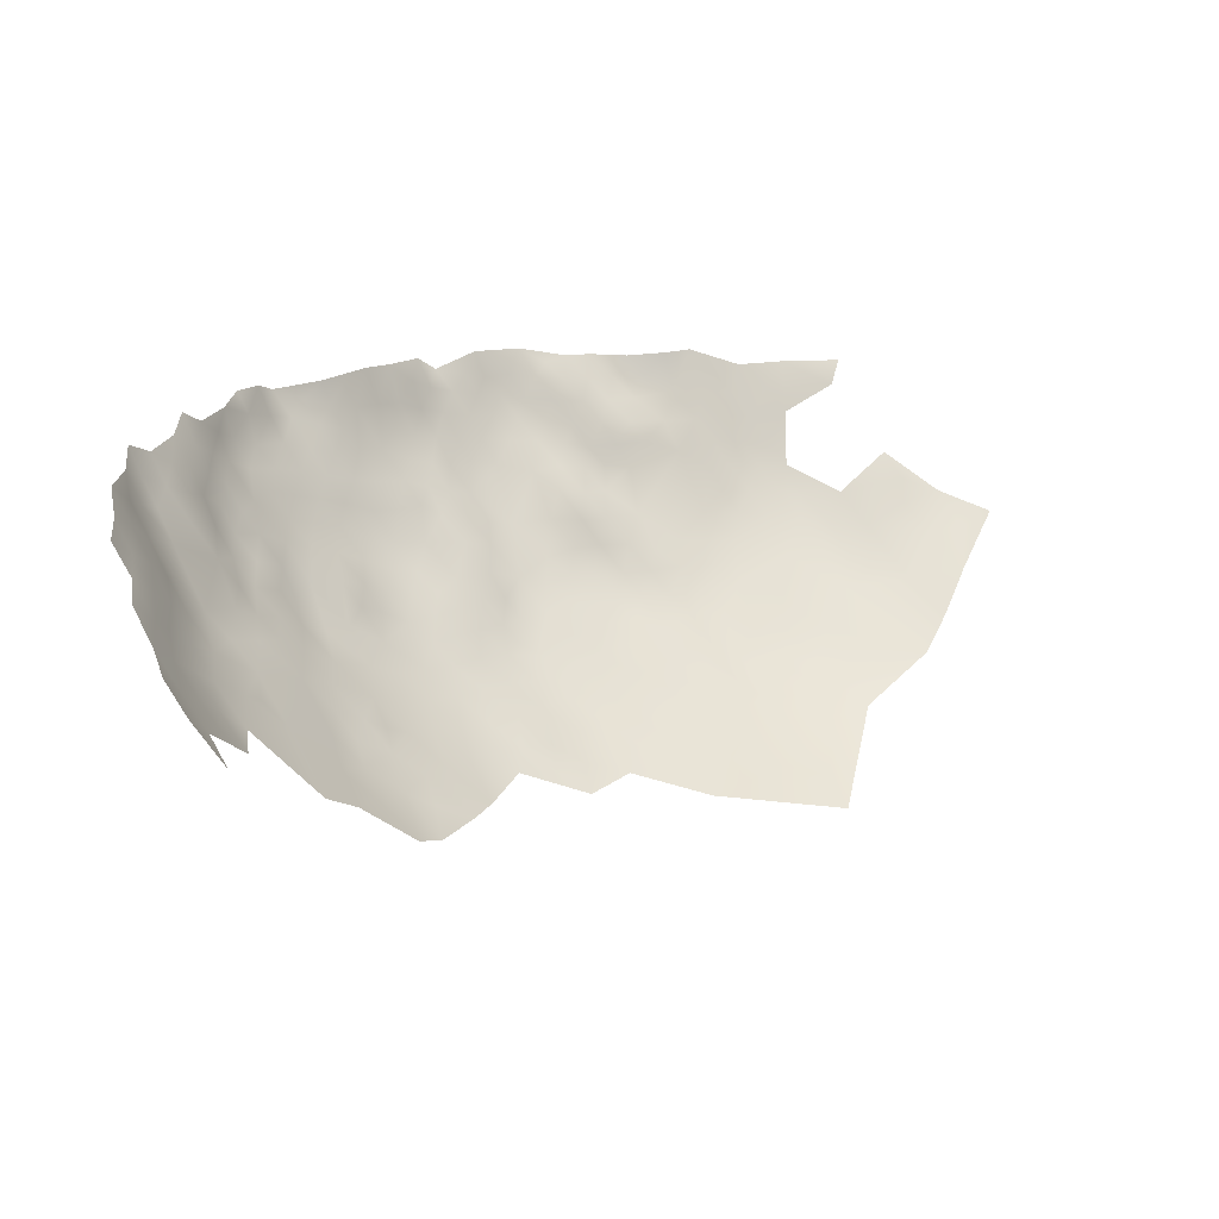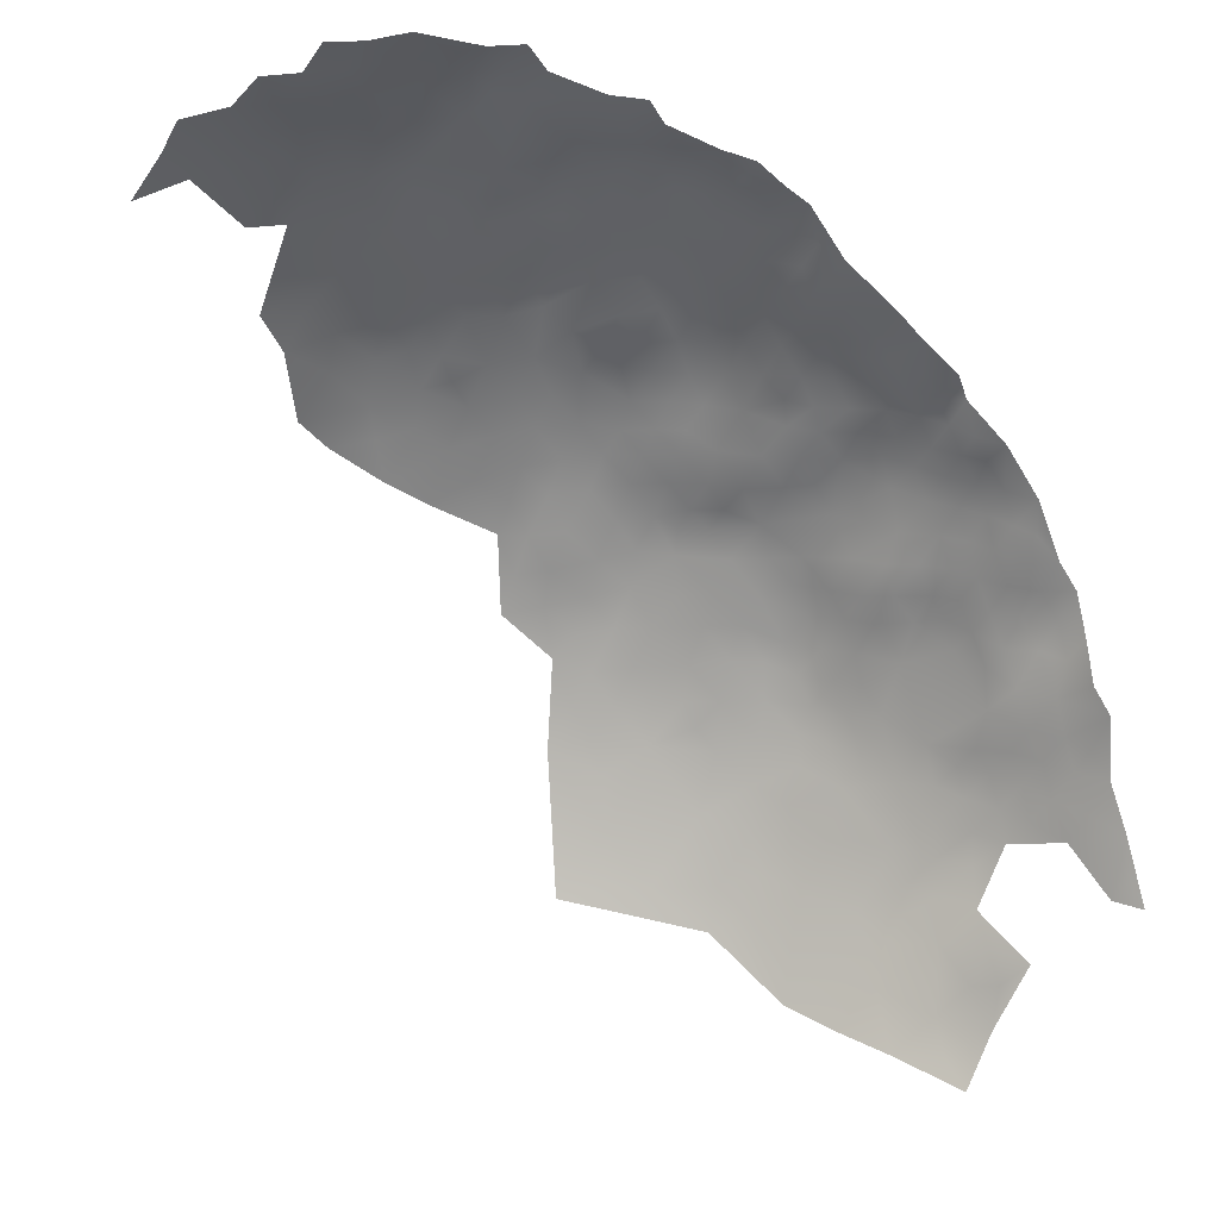
<metadata>
{"format":"obj","ext":"obj","renderer":"f3d","projection":"perspective","resolution":1024,"background":"white","views":[{"elev":11.2,"azim":89.5,"up":"+Y"},{"elev":-8.3,"azim":146.7,"up":"+Z"}]}
</metadata>
<code>
v -753.7 82 400.9
v -753.4 84.54 402.6
v -753.4 87.03 404.2
v -755.5 86.31 402.1
v -751.1 85.2 404.5
v -755.6 83.81 400.6
v -751.3 82.75 403
v -751.3 80.02 400.8
v -748.7 80.92 402.9
v -748.6 83.62 404.9
v -748.5 85.96 406.3
v -746 81.94 404.9
v -750.5 87.7 406.1
v -745.2 85.57 407.4
v -755.6 88.77 403.6
v -753.4 89.61 405.7
v -753.2 92.05 406.8
v -755.8 91.55 405.2
v -757.5 90.73 402.9
v -755.8 94.1 406.9
v -757.5 92.98 404.3
v -743.6 80.19 405
v -745.8 78.46 402.8
v -751 77.24 398.6
v -753.6 78.96 398.8
v -756 80.7 398.7
v -755.5 77.81 396.5
v -753.3 76.17 396.7
v -748.5 77.96 400.3
v -757.5 88.11 401.5
v -741.1 78.56 404.9
v -743.5 77.39 403.9
v -751 74.67 397
v -755.2 75.49 394.5
v -752.6 73.39 394.7
v -741.1 75.57 403.1
v -743.6 74.35 401.2
v -741 72.42 400.4
v -738.3 74.06 402.7
v -738.4 76.84 404.6
v -738.4 79.3 406.7
v -738.4 81.89 408.5
v -740.9 81.12 406.8
v -735.8 79.96 407.6
v -735.5 77.5 406.1
v -734.6 82.43 409.1
v -732.9 78.53 407.6
v -738.3 71.1 400.4
v -734.6 72.32 402.4
v -735.9 75.37 404.4
v -733 75.85 405.8
v -740.7 83.53 408.5
v -743.2 83.09 406.8
v -733.6 85.65 411.1
v -737.7 84.67 409.7
v -738.2 87.17 410.7
v -740.6 86.04 409.7
v -740.4 88.58 410.6
v -742.9 87.58 409.4
v -742.4 85.12 408.1
v -737.9 89.58 411.7
v -738.2 92.27 413
v -740.3 91.11 411.6
v -735.6 90.35 412.8
v -740.8 93.87 412.7
v -742.7 90.14 410.5
v -743 92.83 411.4
v -735.5 87.79 411.4
v -733 88.77 412.9
v -733.2 91.55 414.2
v -731.1 87.22 413.4
v -730.9 89.84 414.6
v -730.9 92.44 415.6
v -728.3 90.76 415.4
v -728.6 87.87 414.3
v -725.3 88.74 414.6
v -725.8 85.67 413.3
v -725 82.7 411.8
v -722.3 84.22 412.5
v -722.3 87.33 414
v -725.4 79.77 410.4
v -729.1 79.16 409.5
v -730.1 76.51 407.6
v -725.9 76.44 408.4
v -722.5 78.04 409.7
v -722.4 81.11 411.1
v -719.7 79.52 410.9
v -719.2 82.38 411.9
v -719.3 85.5 413.5
v -716.3 80.89 411.4
v -716.5 84.06 413.1
v -716.4 77.87 410.2
v -713.6 82.65 412.6
v -719.4 88.32 414.8
v -722.3 90.32 415.5
v -757.6 77.11 394.2
v -757.8 79.8 396.3
v -730.4 84.36 412.1
v -757.9 82.75 398.2
v -722.4 74.82 408
v -725.2 73.03 405.9
v -719.3 73.19 407.3
v -719.4 76.36 409.2
v -716.5 72.19 406.7
v -716.1 74.72 408.2
v -716.7 87.03 414.6
v -745.3 89.08 409.5
v -729.4 73.9 405.4
v -712.9 76.3 409.2
v -712.7 73.03 407.1
v -708.7 71.24 405.1
v -709.5 74.93 408.1
v -759.6 88.06 399.6
v -758.9 90.11 400.9
v -757.6 85.67 399.9
v -759.6 85.17 397.7
v -761.6 84.96 395.6
v -759.5 82.61 396
v -762 87.89 397.6
v -735.6 69.28 399.9
v -737.7 68.01 397.6
v -735.3 66.79 398
v -732.6 67.87 399.8
v -733.1 65.11 397.3
v -729.1 65.76 398.8
v -726 66.12 399.8
v -729.9 63.25 396.1
v -725.6 63.68 397.2
v -728.9 59.87 392.5
v -722.6 65.23 399.5
v -748.9 75.53 398.6
v -734.1 62.56 393.9
v -737.4 65.19 395.3
v -738.3 63 392.5
v -735.5 61.03 391.5
v -748.6 72.45 396.7
v -741.4 69.04 397.1
v -744.7 71.18 397.7
v -744.7 68.38 395
v -759.8 79.47 393.6
v -709.3 77.99 409.8
v -713 79.54 411.1
v -732.2 58.99 390.8
v -746.4 74.36 399.5
v -747.1 69.87 395.2
v -750 69.69 393.2
v -747.2 67.54 392.7
v -747.1 65.03 389.9
v -750 67.17 390.4
v -752.7 69.37 390.8
v -752.7 67.19 388.1
v -750 64.96 387.6
v -747.4 62.86 387.3
v -749.5 62.54 384.6
v -747.6 60.72 384.8
v -744.2 62.41 388.8
v -744.4 65.52 392.1
v -755.4 69.55 388.6
v -755 71.67 390.6
v -757.7 71.69 388.5
v -757.9 69.27 386
v -755.4 67.11 385.8
v -757.6 66.78 383.5
v -755.1 64.67 382.7
v -758.2 65.25 380.5
v -755.3 62.71 379.8
v -752.1 64.53 384.9
v -751.9 62.15 381.8
v -760.4 68.76 383
v -752.5 60.38 379
v -754.3 58.93 374.8
v -749.6 60.31 381.5
v -756.4 58.89 370.8
v -741.3 63.02 391
v -741.5 65.91 394.1
v -759.9 71.7 386.5
v -761.9 73.75 386.3
v -762.1 76.16 387.7
v -760.1 74.1 388.3
v -757.5 73.75 390.6
v -755.5 61.02 376.8
v -758 62.97 377.2
v -761.3 67.62 379.7
v -760.5 65.25 377.3
v -727.5 82.29 411.6
v -722 71.05 405.5
v -750.4 92.52 408.4
v -757.1 60.65 373.5
v -737.5 59.39 388.3
v -741.3 59.69 386.9
v -739.4 66.84 395.8
v -745.3 91.57 410.3
v -747.7 93.46 410.1
v -747.9 90.84 409.5
v -761 91.81 399.8
v -759.1 92.37 402
v -764.7 78.52 387.8
v -753.1 71.39 392.5
v -755.1 73.47 392.6
v -752.8 94.78 407.8
v -750.4 94.56 409.3
v -759.6 76.17 390.7
v -764.5 81.03 389.8
v -764.7 83.41 391.6
v -762.7 81.58 392.2
v -766.6 80.28 388
v -767.3 82.91 389.7
v -767.1 85.47 391.6
v -769.3 85.76 389.8
v -768.7 79.77 385.7
v -769.3 87.8 391
v -771.2 87.73 388.8
v -770.7 85.16 387.4
v -769.5 90.34 392.3
v -769.3 92.77 393.5
v -771.2 92.13 391.5
v -771.2 94.31 393.1
v -772.5 93.74 390.4
v -771.2 89.85 390
v -772.7 91.81 389.2
v -774.5 91.44 387.1
v -772.9 89.61 387.8
v -774.6 89.17 385.5
v -772.7 87.28 386.1
v -775.9 93.33 386.3
v -776 90.96 384.7
v -774.2 95.71 389.5
v -774.1 93.19 388.6
v -767.6 88.39 392.9
v -765.9 88.71 394.9
v -765.7 86.12 393.2
v -767.6 90.94 394.3
v -776 88.79 382.8
v -774.4 86.87 383.4
v -777 90.64 381.9
v -777.1 92.94 383.6
v -769.4 95.51 394.7
v -767.3 93.54 395.1
v -765.7 91.68 396.2
v -777.5 95.67 385.4
v -778.5 94.22 382.8
v -778.2 92.36 380.8
v -780.5 94.69 380.7
v -782.3 94.65 378.5
v -780.3 92.45 378.6
v -782.2 92.44 376.2
v -783.4 94.38 374.7
v -782 90.31 374
v -780.2 90.3 376.6
v -779.9 88.17 374.4
v -778.5 88.25 377.2
v -783.2 92.34 373.1
v -778.6 90.4 379.1
v -781.4 88.03 371
v -777.1 88.34 379.9
v -778.3 86.09 375.8
v -777 86.09 378.4
v -777.2 84.17 377
v -775.6 84.07 378.9
v -778.2 83.89 374.5
v -775.6 81.86 376.9
v -774 84.58 381.3
v -773.4 82 378.9
v -775.9 86.49 380.8
v -776 79.58 373.7
v -773.3 79.47 376.8
v -773.2 76.96 374.6
v -779.6 86.24 372.9
v -774.4 76.34 372
v -776.1 76.83 369.5
v -774.5 74.57 369.3
v -772.9 74.38 372.5
v -771.6 74.38 375.1
v -772.2 72.06 370.5
v -770.9 71.88 373.1
v -773.7 72.37 367.4
v -769.2 69.37 371.2
v -768.5 70.31 374.3
v -769.6 68.02 367.8
v -771.8 70.51 368.4
v -772.5 70.22 365.4
v -772 77.12 377.5
v -769.7 66.73 364
v -767 65.23 366.9
v -762.1 79.03 390.1
v -757.1 75.2 392.4
v -719 69.83 405
v -782.7 88.1 367.7
v -783.3 90.85 370
v -784.4 90.56 366.9
v -785.5 92.29 365.8
v -785.5 90.44 364.1
v -784.1 88.11 365.1
v -785.1 88.06 361.9
v -783.8 85.84 363.3
v -782.5 85.83 366
v -784.6 85.76 360.3
v -783.2 83.47 361.4
v -782.2 83.53 364.4
v -786.3 88.39 358.5
v -786.5 90.78 360.6
v -788.4 93.28 358.8
v -789.2 92.85 355.3
v -790.3 93.23 352.8
v -788.8 90.88 353.6
v -785.6 84.33 348.5
v -784.3 81.75 346.7
v -783.6 81.41 349.7
v -784 83.28 358.5
v -782.4 80.96 359.6
v -781.4 81.08 362.4
v -782.8 80.44 356.8
v -783 80.64 353.1
v -781.4 77.75 354.4
v -781 77.91 357.5
v -780.4 78.57 360.6
v -786.9 93.12 363.3
v -784.6 80.53 343
v -783.2 78.64 337.9
v -783.1 79.6 346.7
v -780.7 85.09 369.5
v -780.9 83.27 366.3
v -779.7 74.79 352.5
v -779.3 74.9 355.1
v -780.7 81.2 365.1
v -779.9 79.05 363.5
v -778.8 79.35 367
v -778.1 76.45 363.9
v -775.8 74.38 365.8
v -776.9 76.58 367.1
v -781.6 76.8 344.3
v -782.2 77.13 340.8
v -779.1 73.63 340.9
v -778.4 75.06 358.8
v -772.2 82.52 381.4
v -766.7 63.14 361.3
v -772.1 84.27 383.9
v -774.9 72.52 363.6
v -774.8 70.95 359.2
v -749.5 58.25 378.3
v -766 95.28 397.2
v -750.3 89.81 407.8
v -747.7 88.05 408
v -764 86.52 395.2
v -761.6 82.71 394.1
v -778.5 72.64 346.5
v -778.9 73.48 350.4
v -776.1 69.48 343.1
v -773.3 66.12 345.2
v -763.7 68.09 377.3
v -766.1 70.38 377.2
v -766.2 68.69 374.4
v -763.6 66.04 374.1
v -763.4 69.95 380
v -766.3 66.9 371
v -764 64.79 371.1
v -758.8 94.57 402.7
v -760.8 94.14 401
v -763.6 95.22 399.1
v -781.3 77.43 350.5
v -777.2 71.8 352.9
v -769.4 72.06 375.9
v -770.2 74.45 377.9
v -727.3 72.24 405
v -727.5 69.69 402.8
v -764.7 75.28 385.1
v -766.2 74.35 382.5
v -768 76.62 382.5
v -763.8 72.04 382.5
v -761.8 71.75 384.9
v -759.8 70.06 385.2
v -758.3 58.97 367.9
v -771.8 79.61 379.1
v -770.8 79.88 382.2
v -770.5 77.01 379.8
v -763.6 84.14 393.5
v -764 89.3 396.7
v -763.8 91.82 398.1
v -768.4 74.77 380.4
v -766.4 72.57 379.6
v -760 62.91 374
v -759.3 60.8 370.8
v -772.2 68.84 362.3
v -772.8 68.29 359
v -771.3 65.9 356.4
v -771 64.73 352.5
v -768.6 63.11 355.4
v -770.2 65.83 359.8
v -773.7 68.3 354.9
v -768.5 61.88 351.4
v -764.2 59.41 355.3
v -762.3 61.76 367.4
v -761.9 63.08 371.8
v -765.2 64.77 368.9
v -783.9 94.63 370.8
v -785.6 94.79 368.4
v -755.3 56.46 367
v -759.6 58.81 365
v -760.3 58.05 360.2
v -760.6 56.98 355.8
v -757.4 54.64 354.4
f 259 257 258
f 255 257 264
f 266 282 373
f 228 220 218
f 219 220 222
f 228 218 227
f 260 258 256
f 222 212 219
f 220 216 218
f 66 58 63
f 223 221 226
f 226 221 225
f 226 225 236
f 376 204 205
f 376 205 345
f 114 19 196
f 373 282 375
f 220 228 221
f 220 221 222
f 30 114 113
f 219 216 220
f 179 178 177
f 73 70 72
f 59 58 66
f 215 216 214
f 215 217 216
f 14 53 60
f 251 253 249
f 223 222 221
f 268 260 256
f 5 2 7
f 6 1 2
f 6 2 4
f 15 30 4
f 209 211 212
f 59 57 58
f 116 118 99
f 198 199 159
f 3 15 4
f 325 322 299
f 344 230 231
f 209 212 213
f 194 192 193
f 71 72 69
f 22 23 32
f 176 177 370
f 231 230 229
f 214 232 215
f 214 229 232
f 232 229 230
f 96 34 27
f 290 293 288
f 371 176 370
f 60 52 57
f 293 296 288
f 251 255 253
f 246 245 244
f 35 34 199
f 35 199 198
f 217 218 216
f 232 238 215
f 232 239 238
f 52 42 55
f 295 296 293
f 2 3 4
f 2 5 3
f 62 63 61
f 62 61 64
f 261 259 258
f 226 236 235
f 226 235 233
f 286 199 34
f 286 34 96
f 249 253 245
f 20 21 18
f 309 312 310
f 257 256 258
f 305 303 304
f 292 290 291
f 292 293 290
f 234 233 264
f 224 222 223
f 56 58 57
f 199 286 180
f 58 61 63
f 58 56 61
f 309 298 297
f 17 18 16
f 234 264 262
f 245 243 244
f 66 107 59
f 74 73 72
f 34 28 27
f 296 299 322
f 219 214 216
f 18 21 19
f 16 15 3
f 52 60 53
f 196 19 21
f 196 21 357
f 223 226 233
f 215 237 217
f 215 238 237
f 239 377 378
f 70 69 72
f 214 211 229
f 275 278 362
f 295 299 296
f 114 196 195
f 251 256 257
f 251 257 255
f 286 202 180
f 219 212 211
f 219 211 214
f 30 19 114
f 30 15 19
f 231 376 344
f 52 43 42
f 31 22 32
f 321 288 296
f 203 205 204
f 298 309 310
f 45 51 47
f 45 47 44
f 68 61 56
f 55 56 57
f 55 57 52
f 7 2 1
f 65 63 62
f 250 268 256
f 266 373 263
f 234 223 233
f 234 224 223
f 262 335 337
f 262 337 234
f 317 292 291
f 117 118 116
f 115 6 4
f 115 4 30
f 242 245 253
f 236 240 241
f 236 225 240
f 263 259 261
f 274 276 280
f 115 30 113
f 75 72 71
f 75 74 72
f 96 97 140
f 96 27 97
f 250 249 248
f 255 264 233
f 20 18 17
f 20 17 200
f 316 326 311
f 316 311 310
f 264 257 259
f 264 259 262
f 12 23 22
f 150 198 159
f 68 64 61
f 24 28 33
f 161 176 371
f 9 12 10
f 66 67 192
f 66 192 107
f 275 362 273
f 345 118 117
f 285 203 197
f 267 269 272
f 267 272 273
f 275 272 274
f 275 273 272
f 42 43 41
f 187 201 200
f 187 200 17
f 24 131 29
f 194 107 192
f 269 270 271
f 204 208 207
f 35 28 34
f 35 33 28
f 50 51 45
f 311 298 310
f 95 80 94
f 343 13 11
f 343 342 13
f 206 197 203
f 298 299 295
f 326 325 311
f 53 43 52
f 176 179 177
f 362 363 273
f 224 213 212
f 224 212 222
f 255 233 235
f 91 106 89
f 40 50 45
f 67 63 65
f 67 66 63
f 266 265 267
f 180 159 199
f 266 261 265
f 266 263 261
f 271 272 269
f 7 10 5
f 7 9 10
f 33 131 24
f 208 211 209
f 294 295 293
f 280 276 281
f 187 342 194
f 242 235 236
f 117 376 345
f 117 344 376
f 337 224 234
f 97 26 99
f 145 139 138
f 249 246 248
f 249 245 246
f 363 379 375
f 274 272 271
f 274 271 276
f 86 85 87
f 250 256 251
f 250 251 249
f 228 225 221
f 36 39 40
f 161 160 176
f 47 51 83
f 328 330 327
f 161 158 160
f 358 195 196
f 358 196 357
f 123 122 124
f 363 375 282
f 285 205 203
f 253 235 242
f 253 255 235
f 207 203 204
f 326 328 327
f 326 327 325
f 294 293 292
f 31 36 40
f 142 93 90
f 49 39 48
f 36 31 32
f 120 122 123
f 39 50 40
f 84 100 85
f 64 69 70
f 64 68 69
f 350 183 354
f 81 86 78
f 160 158 159
f 160 159 180
f 267 282 266
f 97 99 118
f 84 81 82
f 366 177 178
f 76 74 75
f 59 60 57
f 59 14 60
f 297 295 294
f 297 298 295
f 239 232 230
f 239 230 377
f 28 25 27
f 28 24 25
f 11 13 5
f 11 5 10
f 351 350 354
f 7 1 8
f 7 8 9
f 80 79 89
f 254 288 321
f 79 78 86
f 289 290 288
f 289 288 254
f 31 41 43
f 31 40 41
f 352 353 350
f 352 350 351
f 81 85 86
f 81 84 85
f 355 356 353
f 311 325 299
f 311 299 298
f 88 86 87
f 207 208 209
f 99 115 116
f 162 158 161
f 116 119 117
f 149 151 152
f 187 193 201
f 187 194 193
f 39 38 48
f 137 138 139
f 9 23 12
f 380 351 354
f 380 354 369
f 43 22 31
f 108 83 51
f 149 146 150
f 149 150 151
f 89 106 94
f 89 94 80
f 116 115 113
f 116 113 119
f 150 159 158
f 239 341 238
f 343 107 194
f 343 194 342
f 344 117 119
f 153 154 155
f 88 91 89
f 18 15 16
f 18 19 15
f 120 49 48
f 352 355 353
f 76 80 95
f 120 121 122
f 379 367 368
f 100 103 85
f 100 102 103
f 182 166 165
f 254 268 250
f 252 248 246
f 252 246 247
f 208 231 229
f 208 229 211
f 77 80 76
f 46 55 42
f 147 146 149
f 165 184 182
f 45 44 41
f 45 41 40
f 79 80 77
f 79 77 78
f 147 148 157
f 147 149 148
f 360 314 313
f 158 162 151
f 158 151 150
f 179 180 202
f 181 166 182
f 242 236 241
f 49 50 39
f 147 145 146
f 147 139 145
f 11 14 343
f 374 373 375
f 382 381 393
f 148 149 152
f 77 76 75
f 330 328 329
f 242 243 245
f 242 241 243
f 394 356 355
f 164 165 166
f 164 163 165
f 24 29 8
f 24 8 25
f 337 213 224
f 294 300 297
f 53 22 43
f 188 381 382
f 168 154 167
f 262 263 335
f 262 259 263
f 160 180 179
f 160 179 176
f 174 175 157
f 231 208 204
f 231 204 376
f 102 104 105
f 344 377 230
f 344 119 377
f 338 281 276
f 91 90 93
f 91 88 90
f 161 371 169
f 202 178 179
f 13 3 5
f 321 296 322
f 307 308 306
f 110 105 104
f 27 26 97
f 27 25 26
f 99 6 115
f 380 369 367
f 380 367 379
f 153 148 152
f 109 92 105
f 395 252 247
f 103 105 92
f 103 102 105
f 185 81 78
f 1 25 8
f 1 26 25
f 53 12 22
f 206 203 207
f 103 87 85
f 109 105 110
f 170 166 181
f 146 198 150
f 163 161 169
f 163 162 161
f 247 246 244
f 334 316 315
f 169 371 370
f 79 88 89
f 79 86 88
f 6 26 1
f 6 99 26
f 136 145 138
f 136 138 144
f 387 386 390
f 318 320 307
f 133 121 191
f 54 69 68
f 276 329 338
f 285 197 178
f 170 172 168
f 170 340 172
f 283 284 279
f 301 300 294
f 277 278 275
f 124 125 123
f 16 3 13
f 9 8 29
f 9 29 23
f 359 195 358
f 359 378 195
f 273 363 282
f 273 282 267
f 181 188 171
f 92 87 103
f 134 132 133
f 134 135 132
f 323 361 324
f 323 347 361
f 368 375 379
f 128 130 126
f 136 131 33
f 136 144 131
f 381 182 184
f 90 87 92
f 90 88 87
f 152 167 154
f 152 154 153
f 14 59 107
f 14 107 343
f 44 42 41
f 44 46 42
f 139 147 157
f 139 157 175
f 315 316 310
f 315 310 312
f 382 173 188
f 382 372 173
f 171 188 173
f 137 139 175
f 137 175 191
f 323 314 360
f 133 122 121
f 285 178 202
f 237 238 341
f 102 287 104
f 102 186 287
f 142 90 92
f 142 92 109
f 36 38 39
f 36 37 38
f 197 366 178
f 54 98 71
f 54 71 69
f 278 352 351
f 368 367 366
f 289 252 395
f 164 162 163
f 128 126 125
f 128 125 127
f 341 378 359
f 341 239 378
f 277 280 279
f 269 267 265
f 314 315 312
f 314 312 313
f 387 385 386
f 172 154 168
f 172 155 154
f 271 270 330
f 283 388 336
f 140 97 118
f 112 141 109
f 112 109 110
f 388 383 384
f 388 283 383
f 168 166 170
f 342 187 17
f 113 114 195
f 270 327 330
f 141 142 109
f 393 392 382
f 277 275 274
f 277 274 280
f 324 314 323
f 369 366 367
f 127 125 124
f 261 258 260
f 301 292 317
f 301 294 292
f 320 308 307
f 137 191 121
f 370 177 366
f 370 366 369
f 133 191 175
f 362 278 351
f 140 118 345
f 140 345 205
f 342 16 13
f 342 17 16
f 165 183 184
f 75 71 98
f 96 140 202
f 96 202 286
f 119 378 377
f 397 173 372
f 185 78 77
f 385 388 384
f 385 384 389
f 227 225 228
f 393 353 356
f 168 167 164
f 168 164 166
f 321 268 254
f 335 373 374
f 335 263 373
f 285 140 205
f 285 202 140
f 271 329 276
f 271 330 329
f 339 384 383
f 277 352 278
f 277 355 352
f 396 291 290
f 254 250 248
f 317 302 301
f 138 37 144
f 111 112 110
f 32 37 36
f 134 133 175
f 134 175 174
f 324 334 315
f 324 315 314
f 167 152 151
f 48 121 120
f 84 101 100
f 186 100 101
f 186 102 100
f 354 183 169
f 368 374 375
f 368 210 374
f 339 389 384
f 185 82 81
f 331 320 318
f 217 227 218
f 248 252 289
f 248 289 254
f 327 322 325
f 156 148 153
f 14 12 53
f 338 383 281
f 338 339 383
f 82 47 83
f 67 193 192
f 360 313 308
f 55 68 56
f 284 394 355
f 84 82 83
f 170 181 171
f 350 184 183
f 54 68 55
f 54 55 46
f 165 163 169
f 165 169 183
f 101 364 365
f 144 29 131
f 333 331 332
f 10 14 11
f 10 12 14
f 372 382 392
f 372 392 398
f 289 396 290
f 289 395 396
f 169 370 369
f 169 369 354
f 156 174 157
f 156 157 148
f 46 44 47
f 70 62 64
f 279 280 281
f 20 357 21
f 136 33 35
f 162 167 151
f 162 164 167
f 146 145 136
f 279 355 277
f 279 284 355
f 316 328 326
f 353 184 350
f 332 331 318
f 133 132 124
f 133 124 122
f 360 308 320
f 337 335 374
f 240 225 227
f 138 137 38
f 138 38 37
f 302 300 301
f 338 329 328
f 210 197 206
f 380 379 363
f 108 364 101
f 119 113 195
f 119 195 378
f 392 393 356
f 392 356 394
f 391 387 390
f 317 291 396
f 331 333 346
f 182 188 181
f 182 381 188
f 108 365 364
f 348 346 333
f 283 281 383
f 283 279 281
f 381 353 393
f 381 184 353
f 309 297 300
f 336 284 283
f 243 241 240
f 77 75 98
f 77 98 185
f 127 124 132
f 143 132 135
f 319 332 318
f 265 261 260
f 134 189 135
f 146 35 198
f 146 136 35
f 207 209 213
f 302 303 305
f 137 121 48
f 137 48 38
f 46 98 54
f 334 328 316
f 143 135 189
f 362 380 363
f 362 351 380
f 156 153 155
f 186 101 365
f 37 32 23
f 49 51 50
f 360 347 323
f 190 174 156
f 387 388 385
f 305 300 302
f 171 340 170
f 359 358 357
f 95 74 76
f 386 385 389
f 210 368 366
f 210 366 197
f 108 84 83
f 108 101 84
f 313 312 309
f 123 49 120
f 401 399 400
f 304 303 302
f 397 372 398
f 125 126 365
f 210 206 207
f 313 306 308
f 144 37 23
f 144 23 29
f 284 392 394
f 174 189 134
f 174 190 189
f 210 337 374
f 123 125 365
f 108 51 49
f 132 129 127
f 132 143 129
f 318 307 306
f 190 156 155
f 128 127 129
f 387 336 388
f 361 347 346
f 361 334 324
f 210 207 213
f 210 213 337
f 319 333 332
f 340 155 172
f 361 389 339
f 361 339 334
f 130 365 126
f 110 104 287
f 360 320 331
f 338 334 339
f 338 328 334
f 391 400 399
f 360 346 347
f 360 331 346
f 397 171 173
f 186 365 130
f 336 392 284
f 349 346 348
f 399 397 398
f 401 400 391
f 391 336 387
f 349 390 386
f 399 398 392
f 349 361 346
f 399 336 391
f 399 392 336
f 349 386 389
f 349 389 361
f 401 397 399
f 401 391 390
f 321 260 268
f 265 270 269
f 327 321 322
f 265 327 270
f 321 265 260
f 265 321 327
f 98 82 185
f 82 46 47
f 82 98 46
f 49 365 108
f 365 49 123

</code>
